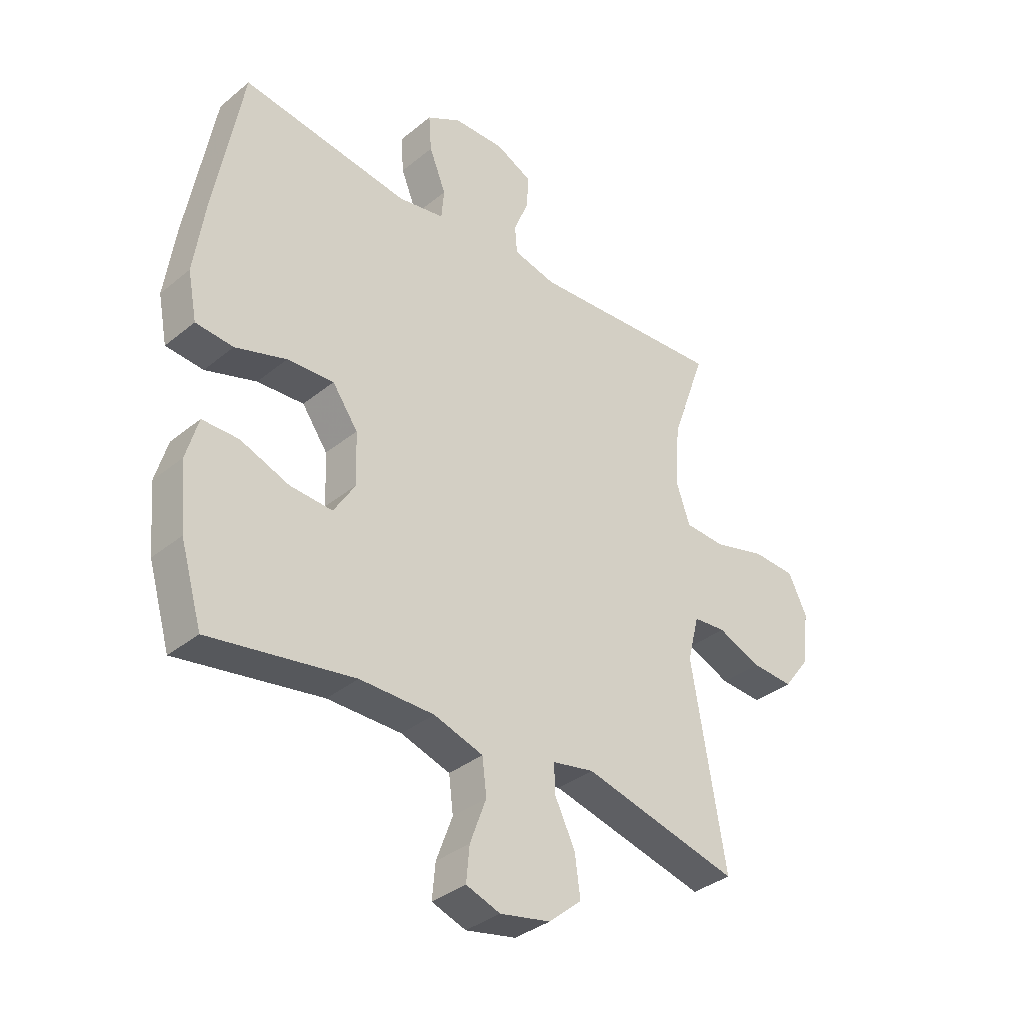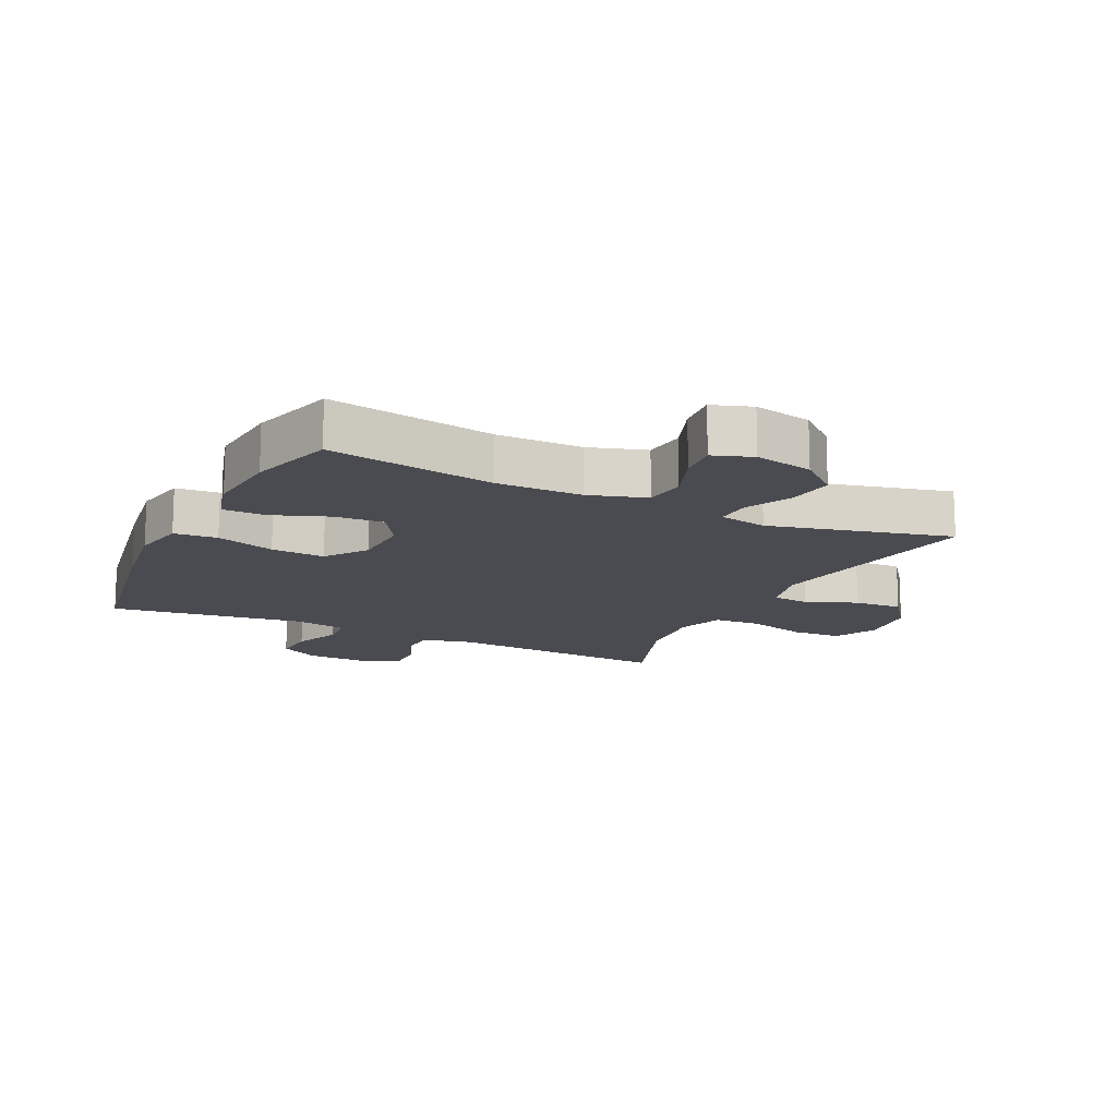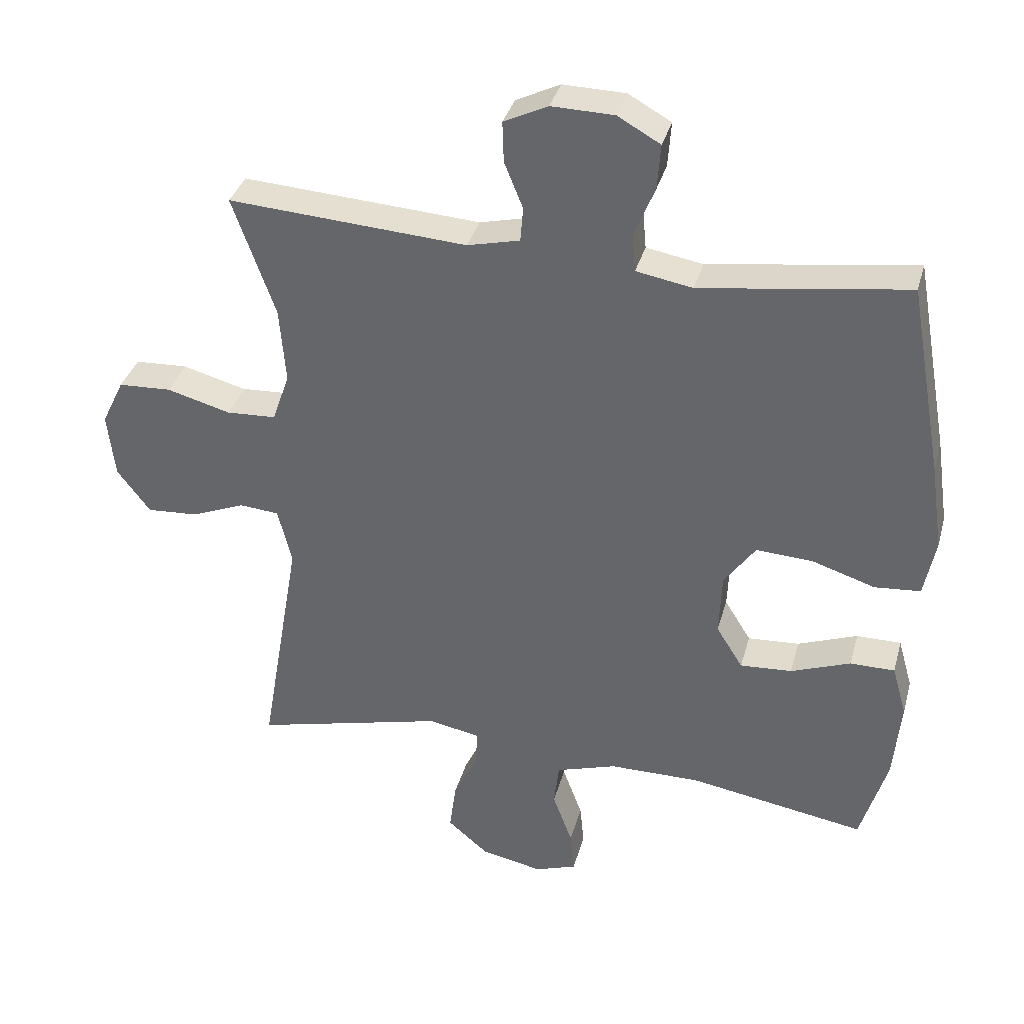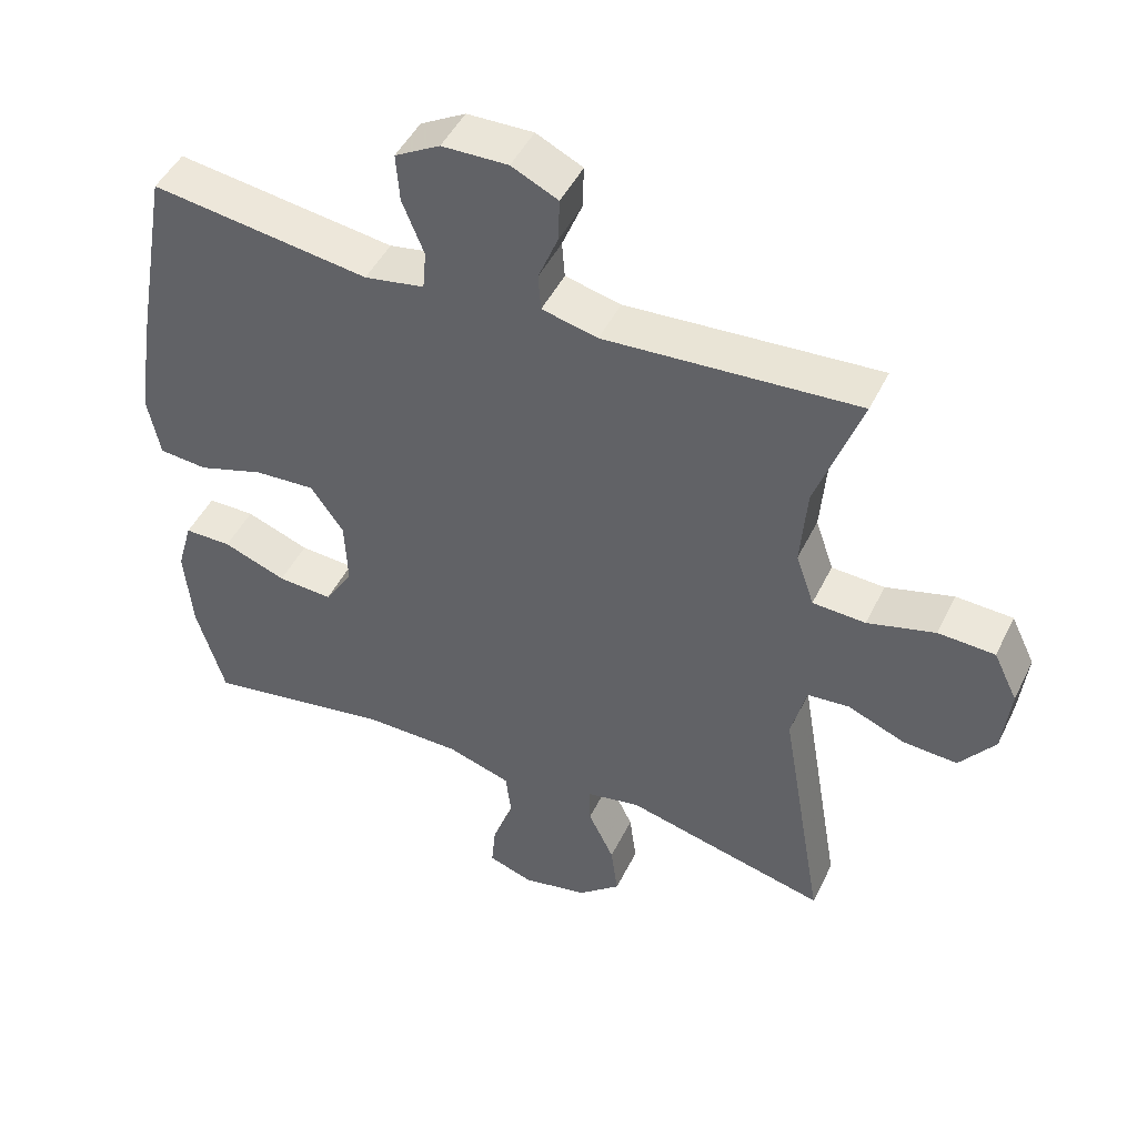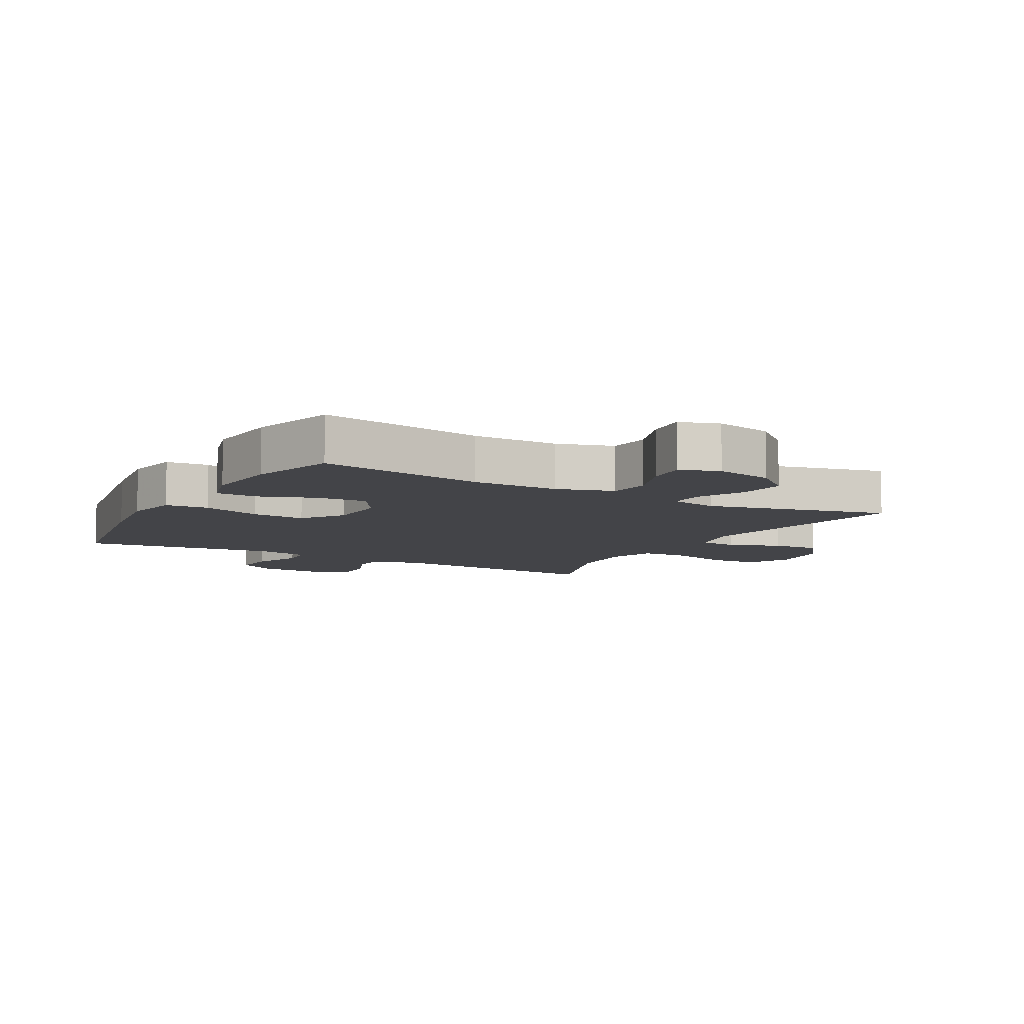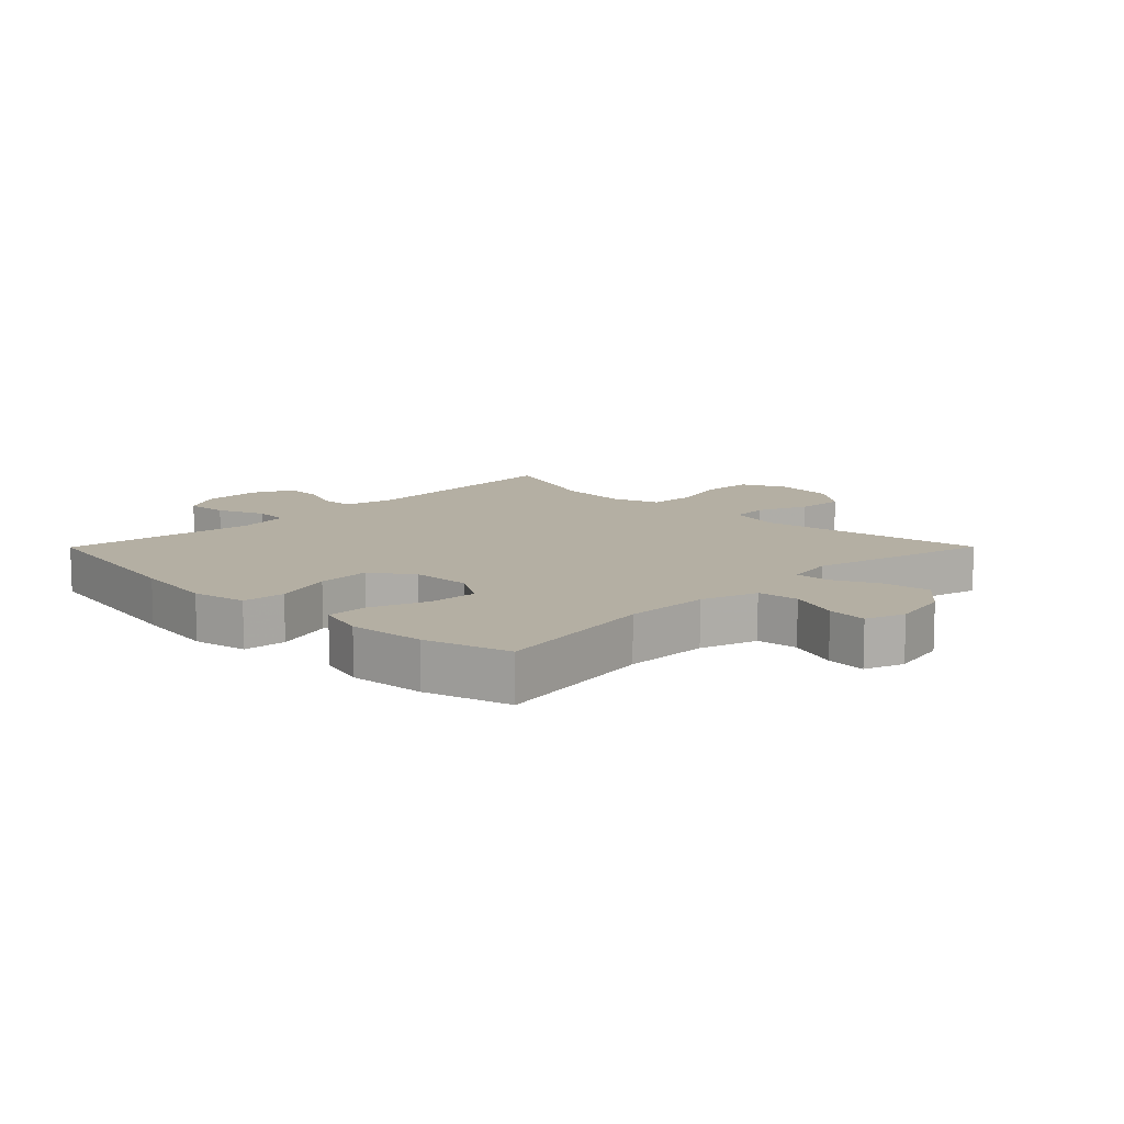
<metadata>
{"format":"obj","ext":"obj","renderer":"f3d","projection":"perspective","resolution":1024,"background":"white","views":[{"elev":-35.5,"azim":137.0,"up":"+Z"},{"elev":-14.6,"azim":154.1,"up":"+Y"},{"elev":35.5,"azim":14.9,"up":"+Z"},{"elev":46.9,"azim":-154.9,"up":"+Z"},{"elev":-8.3,"azim":150.6,"up":"+Y"},{"elev":11.2,"azim":134.8,"up":"+Y"}]}
</metadata>
<code>
v -0.5 0.07 0.5
v -0.141 0.07 0.477
v -0.062 0.07 0.496
v -0.058 0.07 0.548
v -0.086 0.07 0.617
v -0.088 0.07 0.678
v -0.022 0.07 0.71
v 0.072 0.07 0.708
v 0.136 0.07 0.672
v 0.131 0.07 0.604
v 0.1 0.07 0.527
v 0.105 0.07 0.471
v 0.19 0.07 0.456
v 0.5 0.07 0.5
v 0.552 0.07 0.211
v 0.571 0.07 0.079
v 0.554 0.07 -0.008
v 0.485 0.07 -0.014
v 0.391 0.07 0.016
v 0.305 0.07 0.021
v 0.258 0.07 -0.045
v 0.254 0.07 -0.14
v 0.294 0.07 -0.204
v 0.372 0.07 -0.199
v 0.462 0.07 -0.165
v 0.529 0.07 -0.165
v 0.551 0.07 -0.242
v 0.54 0.07 -0.364
v 0.5 0.07 -0.5
v 0.234 0.07 -0.456
v 0.097 0.07 -0.457
v 0.006 0.07 -0.486
v -0.002 0.07 -0.552
v 0.028 0.07 -0.633
v 0.034 0.07 -0.697
v -0.029 0.07 -0.719
v -0.122 0.07 -0.7
v -0.183 0.07 -0.648
v -0.173 0.07 -0.573
v -0.136 0.07 -0.497
v -0.134 0.07 -0.443
v -0.211 0.07 -0.428
v -0.5 0.07 -0.5
v -0.438 0.07 -0.137
v -0.459 0.07 -0.052
v -0.519 0.07 -0.047
v -0.6 0.07 -0.08
v -0.677 0.07 -0.085
v -0.727 0.07 -0.019
v -0.738 0.07 0.079
v -0.704 0.07 0.149
v -0.624 0.07 0.153
v -0.528 0.07 0.127
v -0.453 0.07 0.131
v -0.427 0.07 0.206
v -0.436 0.07 0.32
v -0.5 0 0.5
v -0.141 0 0.477
v -0.062 0 0.496
v -0.058 0 0.548
v -0.086 0 0.617
v -0.088 0 0.678
v -0.022 0 0.71
v 0.072 0 0.708
v 0.136 0 0.672
v 0.131 0 0.604
v 0.1 0 0.527
v 0.105 0 0.471
v 0.19 0 0.456
v 0.5 0 0.5
v 0.552 0 0.211
v 0.571 0 0.079
v 0.554 0 -0.008
v 0.485 0 -0.014
v 0.391 0 0.016
v 0.305 0 0.021
v 0.258 0 -0.045
v 0.254 0 -0.14
v 0.294 0 -0.204
v 0.372 0 -0.199
v 0.462 0 -0.165
v 0.529 0 -0.165
v 0.551 0 -0.242
v 0.54 0 -0.364
v 0.5 0 -0.5
v 0.234 0 -0.456
v 0.097 0 -0.457
v 0.006 0 -0.486
v -0.002 0 -0.552
v 0.028 0 -0.633
v 0.034 0 -0.697
v -0.029 0 -0.719
v -0.122 0 -0.7
v -0.183 0 -0.648
v -0.173 0 -0.573
v -0.136 0 -0.497
v -0.134 0 -0.443
v -0.211 0 -0.428
v -0.5 0 -0.5
v -0.438 0 -0.137
v -0.459 0 -0.052
v -0.519 0 -0.047
v -0.6 0 -0.08
v -0.677 0 -0.085
v -0.727 0 -0.019
v -0.738 0 0.079
v -0.704 0 0.149
v -0.624 0 0.153
v -0.528 0 0.127
v -0.453 0 0.131
v -0.427 0 0.206
v -0.436 0 0.32
f 50 51 52 53
f 50 53 54
f 49 50 54
f 46 47 48 49
f 45 46 49 54
f 44 45 54 55
f 42 43 44
f 41 42 44 55
f 37 38 39 40
f 37 40 41
f 36 37 41
f 33 34 35 36
f 32 33 36 41
f 31 32 41 55
f 27 28 29 30
f 24 25 26 27
f 23 24 27 30
f 22 23 30 31
f 16 17 18 19
f 16 19 20
f 13 14 15 16
f 12 13 16 20
f 8 9 10 11
f 8 11 12
f 7 8 12
f 4 5 6 7
f 3 4 7 12
f 2 3 12 20
f 56 1 2 20
f 21 22 31 55
f 20 21 55 56
f 109 108 107 106
f 110 109 106
f 110 106 105
f 105 104 103 102
f 110 105 102 101
f 111 110 101 100
f 100 99 98
f 111 100 98 97
f 96 95 94 93
f 97 96 93
f 97 93 92
f 92 91 90 89
f 97 92 89 88
f 111 97 88 87
f 86 85 84 83
f 83 82 81 80
f 86 83 80 79
f 87 86 79 78
f 75 74 73 72
f 76 75 72
f 72 71 70 69
f 76 72 69 68
f 67 66 65 64
f 68 67 64
f 68 64 63
f 63 62 61 60
f 68 63 60 59
f 76 68 59 58
f 76 58 57 112
f 111 87 78 77
f 112 111 77 76
f 1 57 58 2
f 2 58 59 3
f 3 59 60 4
f 4 60 61 5
f 5 61 62 6
f 6 62 63 7
f 7 63 64 8
f 8 64 65 9
f 9 65 66 10
f 10 66 67 11
f 11 67 68 12
f 12 68 69 13
f 13 69 70 14
f 14 70 71 15
f 15 71 72 16
f 16 72 73 17
f 17 73 74 18
f 18 74 75 19
f 19 75 76 20
f 20 76 77 21
f 21 77 78 22
f 22 78 79 23
f 23 79 80 24
f 24 80 81 25
f 25 81 82 26
f 26 82 83 27
f 27 83 84 28
f 28 84 85 29
f 29 85 86 30
f 30 86 87 31
f 31 87 88 32
f 32 88 89 33
f 33 89 90 34
f 34 90 91 35
f 35 91 92 36
f 36 92 93 37
f 37 93 94 38
f 38 94 95 39
f 39 95 96 40
f 40 96 97 41
f 41 97 98 42
f 42 98 99 43
f 43 99 100 44
f 44 100 101 45
f 45 101 102 46
f 46 102 103 47
f 47 103 104 48
f 48 104 105 49
f 49 105 106 50
f 50 106 107 51
f 51 107 108 52
f 52 108 109 53
f 53 109 110 54
f 54 110 111 55
f 55 111 112 56
f 56 112 57 1

</code>
